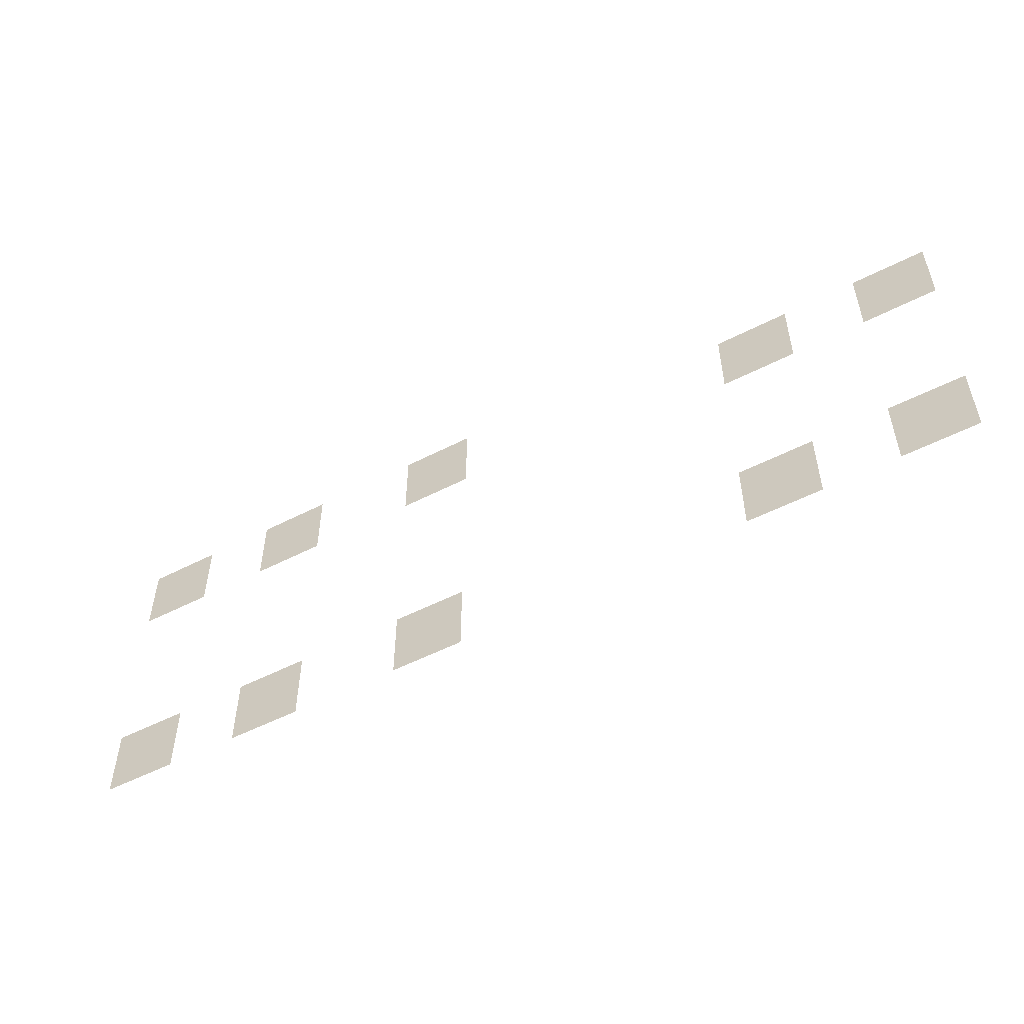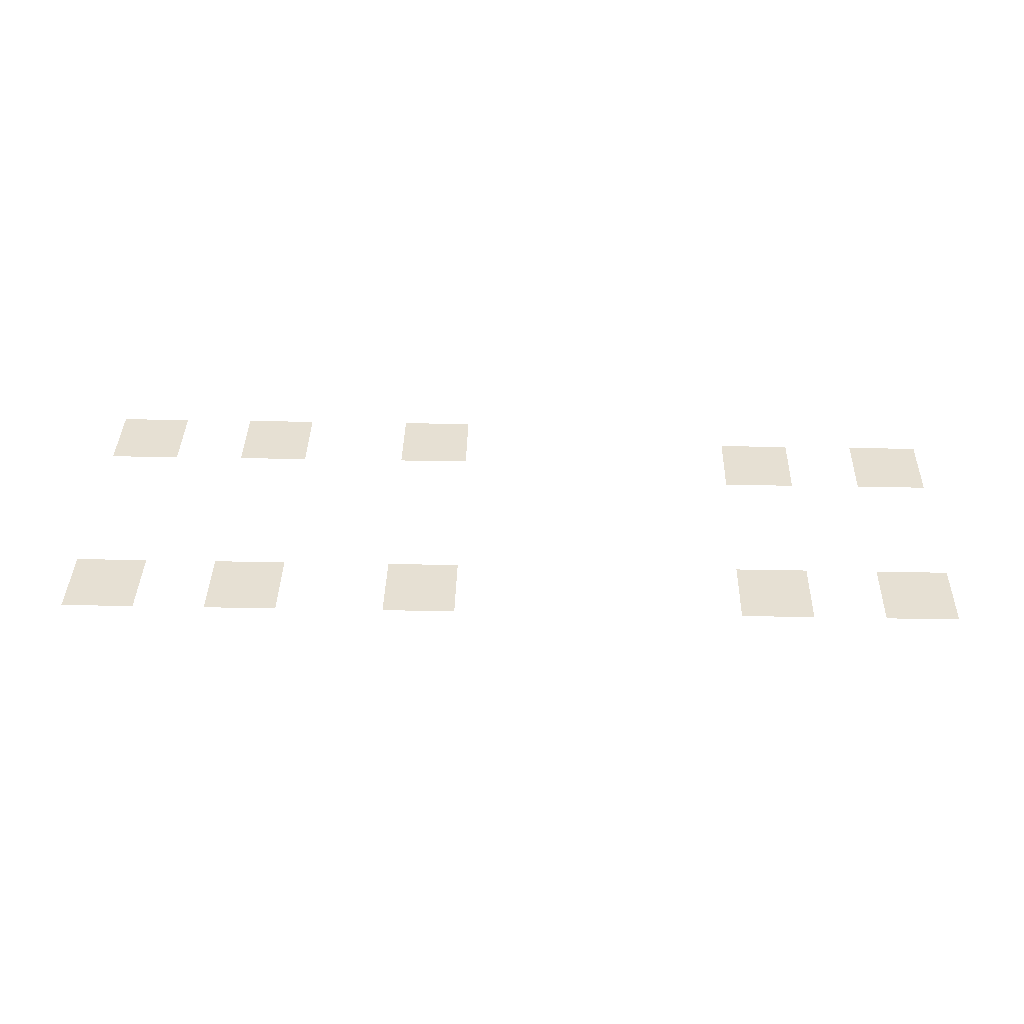
<metadata>
{"format":"obj","ext":"obj","renderer":"f3d","projection":"perspective","resolution":1024,"background":"white","views":[{"elev":-52.6,"azim":29.0,"up":"+Y"},{"elev":38.3,"azim":1.4,"up":"+Z"}]}
</metadata>
<code>
v -54 -42 0
v -56 -42 0
v -56 -40 0
v -54 -40 0
v -59 -42 0
v -61 -42 0
v -61 -40 0
v -59 -40 0
v -63 -42 0
v -65 -42 0
v -65 -40 0
v -63 -40 0
v -40 -43 0
v -42 -43 0
v -42 -41 0
v -40 -41 0
v -44 -43 0
v -46 -43 0
v -46 -41 0
v -44 -41 0
v -40 -49 0
v -42 -49 0
v -42 -47 0
v -40 -47 0
v -44 -49 0
v -46 -49 0
v -46 -47 0
v -44 -47 0
v -54 -49 0
v -56 -49 0
v -56 -47 0
v -54 -47 0
v -59 -49 0
v -61 -49 0
v -61 -47 0
v -59 -47 0
v -63 -49 0
v -65 -49 0
v -65 -47 0
v -63 -47 0
g SnowyB_mesh_0010
f 1 2 3 4
f 5 6 7 8
f 9 10 11 12
f 13 14 15 16
f 17 18 19 20
f 21 22 23 24
f 25 26 27 28
f 29 30 31 32
f 33 34 35 36
f 37 38 39 40

</code>
